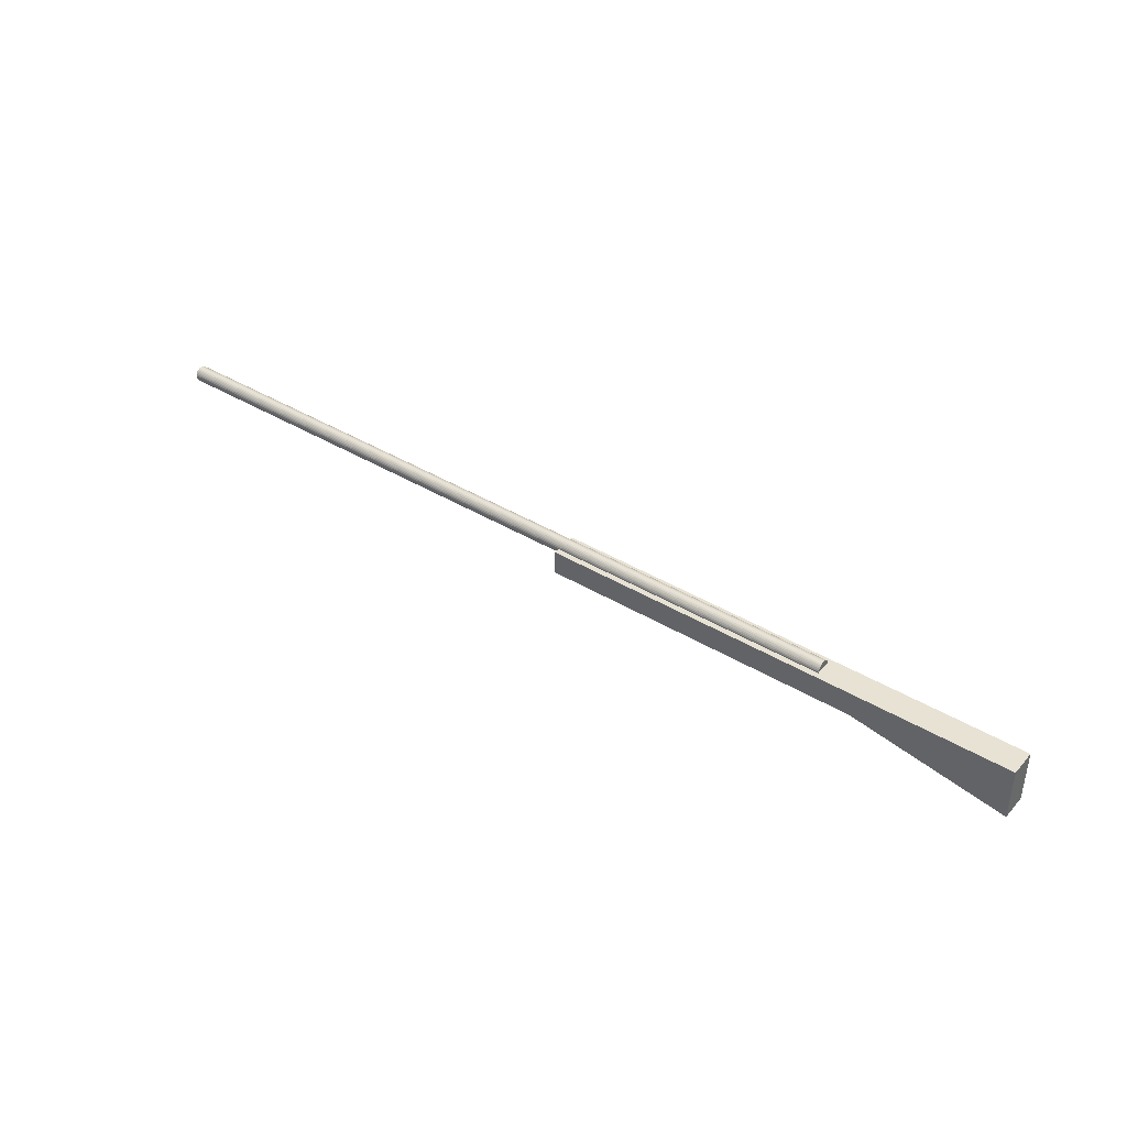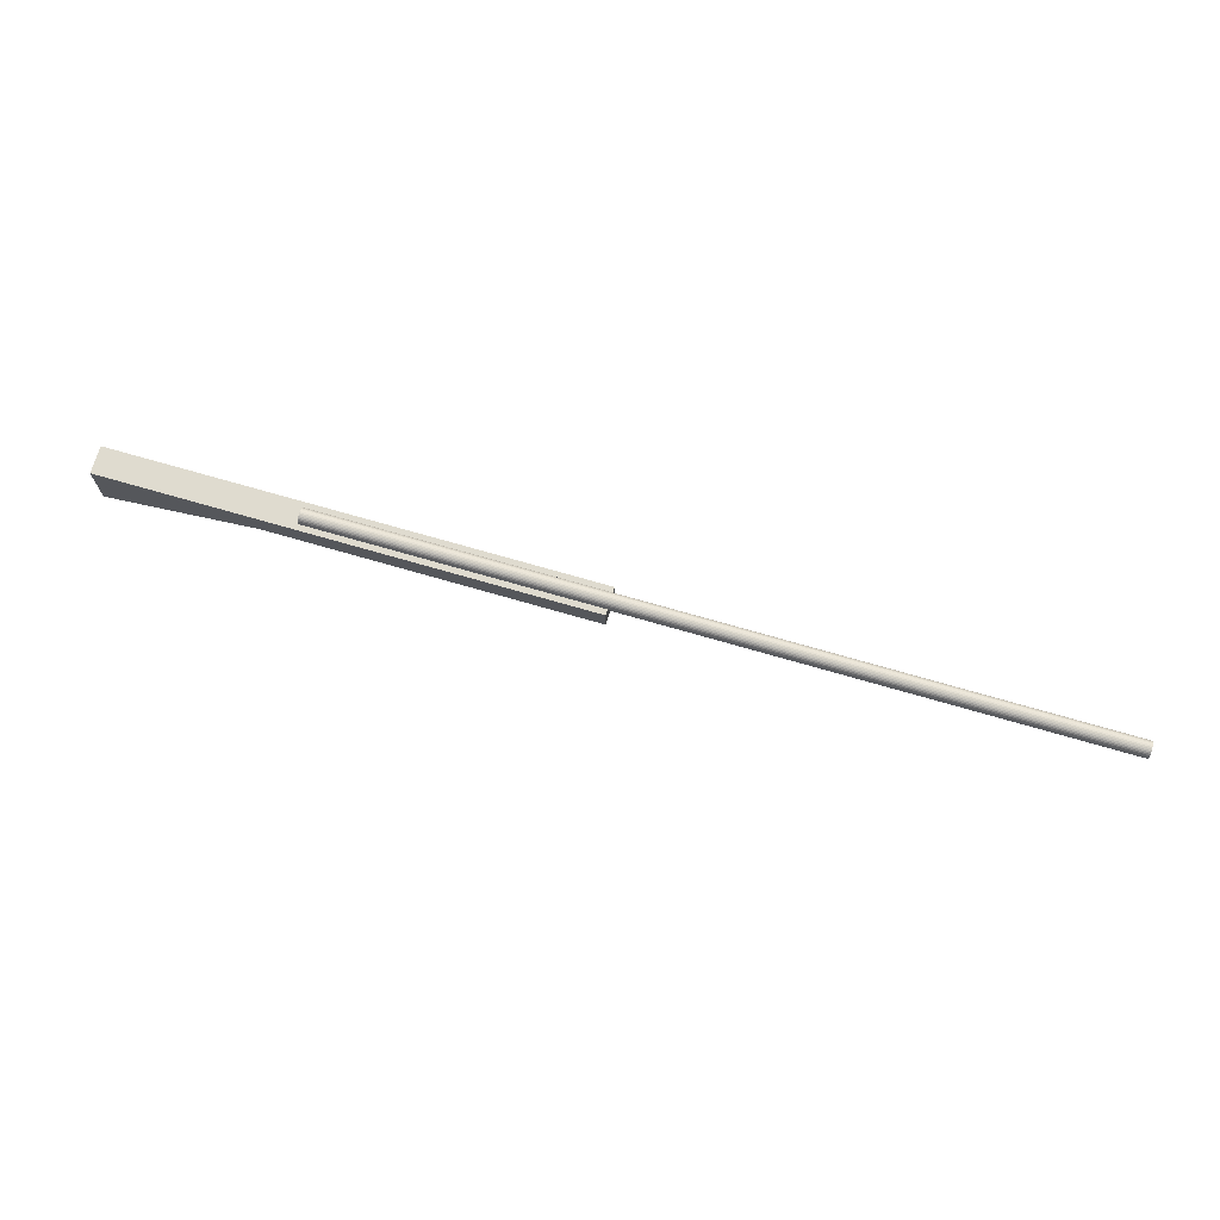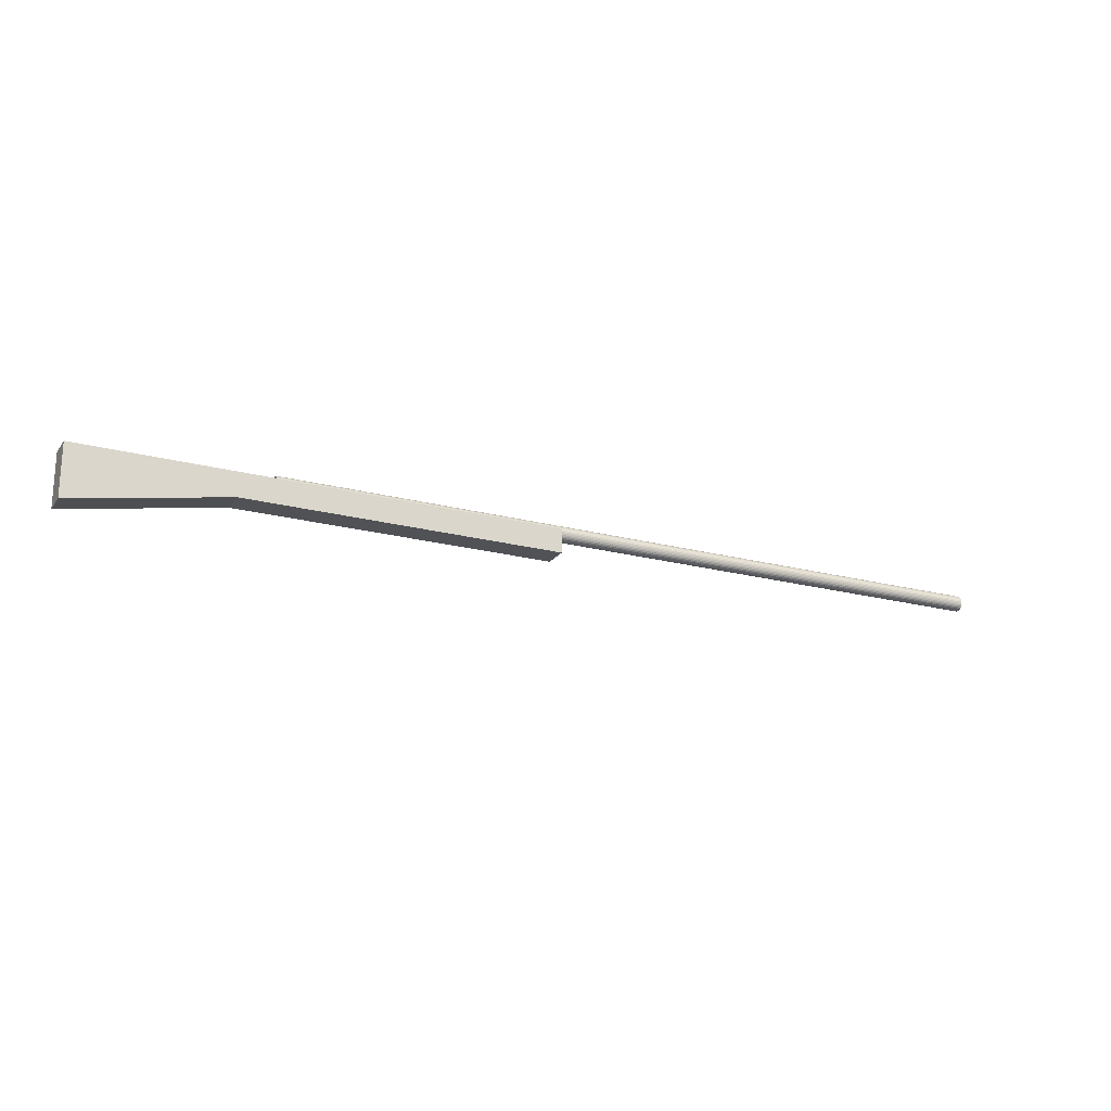
<metadata>
{"format":"obj","ext":"obj","renderer":"f3d","projection":"perspective","resolution":1024,"background":"white","views":[{"elev":40.0,"azim":36.8,"up":"+Y"},{"elev":70.4,"azim":-163.7,"up":"+Y"},{"elev":-20.7,"azim":154.3,"up":"+Y"}]}
</metadata>
<code>
o Cylinder.001_Cylinder.002
v 4.984 0.01439 -0.09015
v -3.576 0.0486 0.08186
v 4.984 0.03183 -0.08843
v -3.576 0.06406 0.0736
v 4.984 0.0486 -0.08334
v -3.576 0.07761 0.06248
v 4.984 0.06406 -0.07508
v -3.576 0.08873 0.04893
v 4.984 0.07761 -0.06396
v -3.576 0.09699 0.03347
v 4.984 0.08873 -0.05041
v -3.576 0.1021 0.0167
v 4.984 0.09699 -0.03495
v -3.576 0.1038 -0.00074
v 4.984 0.1021 -0.01818
v -3.576 0.1021 -0.01818
v 4.984 0.1038 -0.00074
v -3.576 -0.003054 -0.08843
v 4.984 0.1021 0.0167
v -3.576 -0.01983 -0.08334
v 4.984 0.09699 0.03347
v -3.576 -0.03528 -0.07508
v 4.984 0.08873 0.04893
v -3.576 -0.04883 -0.06396
v 4.984 0.07761 0.06248
v -3.576 -0.05995 -0.05041
v 4.984 0.06406 0.0736
v -3.576 -0.06821 -0.03495
v 4.984 0.0486 0.08186
v -3.576 -0.0733 -0.01818
v 4.984 0.03183 0.08695
v -3.576 -0.07502 -0.00074
v 4.984 0.01439 0.08867
v -3.576 -0.0733 0.0167
v 4.984 -0.003055 0.08695
v -3.576 -0.06821 0.03347
v 4.984 -0.01983 0.08186
v -3.576 -0.05995 0.04893
v 4.984 -0.03528 0.0736
v -3.576 -0.04883 0.06248
v 4.984 -0.04883 0.06248
v -3.576 -0.03528 0.0736
v 4.984 -0.05995 0.04893
v -3.576 -0.01983 0.08186
v 4.984 -0.06821 0.03347
v -3.576 -0.003055 0.08695
v 4.984 -0.0733 0.0167
v -3.576 0.01439 0.08867
v 4.984 -0.07502 -0.00074
v -3.576 0.03183 0.08695
v 4.984 -0.0733 -0.01818
v -3.576 0.09699 -0.03495
v 4.984 -0.06821 -0.03495
v -3.576 0.08873 -0.05041
v 4.984 -0.05995 -0.05041
v -3.576 0.07761 -0.06396
v 4.984 -0.04883 -0.06396
v -3.576 0.06406 -0.07508
v 4.984 -0.03528 -0.07508
v -3.576 0.0486 -0.08334
v 4.984 -0.01983 -0.08334
v -3.576 0.03183 -0.08843
v 4.984 -0.003054 -0.08843
v -3.576 0.01439 -0.09015
f 31 33 48 50
f 55 57 24 26
f 17 19 12 14
f 41 43 38 40
f 3 5 60 62
f 27 29 2 4
f 51 53 28 30
f 33 35 46 48
f 57 59 22 24
f 19 21 10 12
f 43 45 36 38
f 5 7 58 60
f 29 31 50 2
f 53 55 26 28
f 15 17 14 16
f 39 41 40 42
f 63 1 64 18
f 25 27 4 6
f 49 51 30 32
f 11 13 52 54
f 35 37 44 46
f 59 61 20 22
f 21 23 8 10
f 1 3 62 64
f 45 47 34 36
f 13 15 16 52
f 37 39 42 44
f 61 63 18 20
f 23 25 6 8
f 47 49 32 34
f 7 9 56 58
f 9 11 54 56
f 64 62 18
f 62 20 18
f 62 60 20
f 60 22 20
f 60 58 22
f 58 24 22
f 58 56 24
f 56 26 24
f 56 54 26
f 54 28 26
f 54 52 28
f 52 30 28
f 52 16 30
f 16 32 30
f 16 14 32
f 14 34 32
f 14 12 34
f 12 36 34
f 12 10 36
f 10 38 36
f 10 8 38
f 8 40 38
f 8 6 40
f 6 42 40
f 6 4 42
f 4 44 42
f 4 2 44
f 2 46 44
f 2 50 46
f 50 48 46
f 1 63 3
f 63 61 3
f 61 5 3
f 61 59 5
f 59 7 5
f 59 57 7
f 57 9 7
f 57 55 9
f 55 11 9
f 55 53 11
f 53 13 11
f 53 51 13
f 51 15 13
f 51 49 15
f 49 17 15
f 49 47 17
f 47 19 17
f 47 45 19
f 45 21 19
f 45 43 21
f 43 23 21
f 43 41 23
f 41 25 23
f 41 39 25
f 39 27 25
f 39 37 27
f 37 29 27
f 37 35 29
f 35 31 29
f 35 33 31
o Cube_Cube.001
v 1.788 -0.2594 0.1527
v 1.788 -0.2594 -0.1544
v 7.156 -0.5827 -0.1544
v 7.156 -0.5827 0.1527
v 1.788 0.01901 0.1527
v 1.788 0.01901 -0.1544
v 7.156 0.01901 -0.1544
v 7.156 0.01901 0.1527
v 5.397 -0.2594 0.1527
v 5.397 -0.2594 -0.1544
f 66 65 69 70
f 70 71 66
f 71 74 66
f 71 67 74
f 71 72 68 67
f 68 73 74 67
f 73 65 66 74
f 72 71 70 69
f 65 72 69
f 65 73 72
f 73 68 72

</code>
